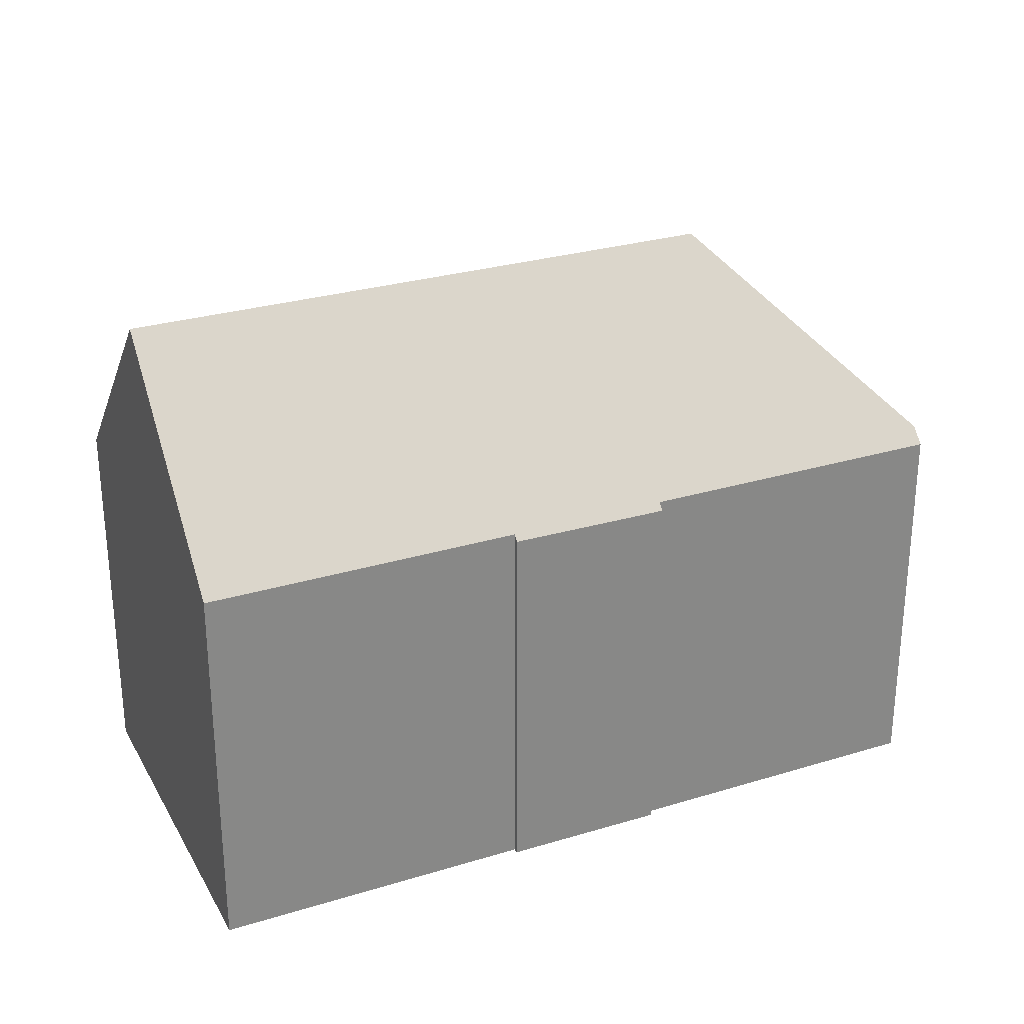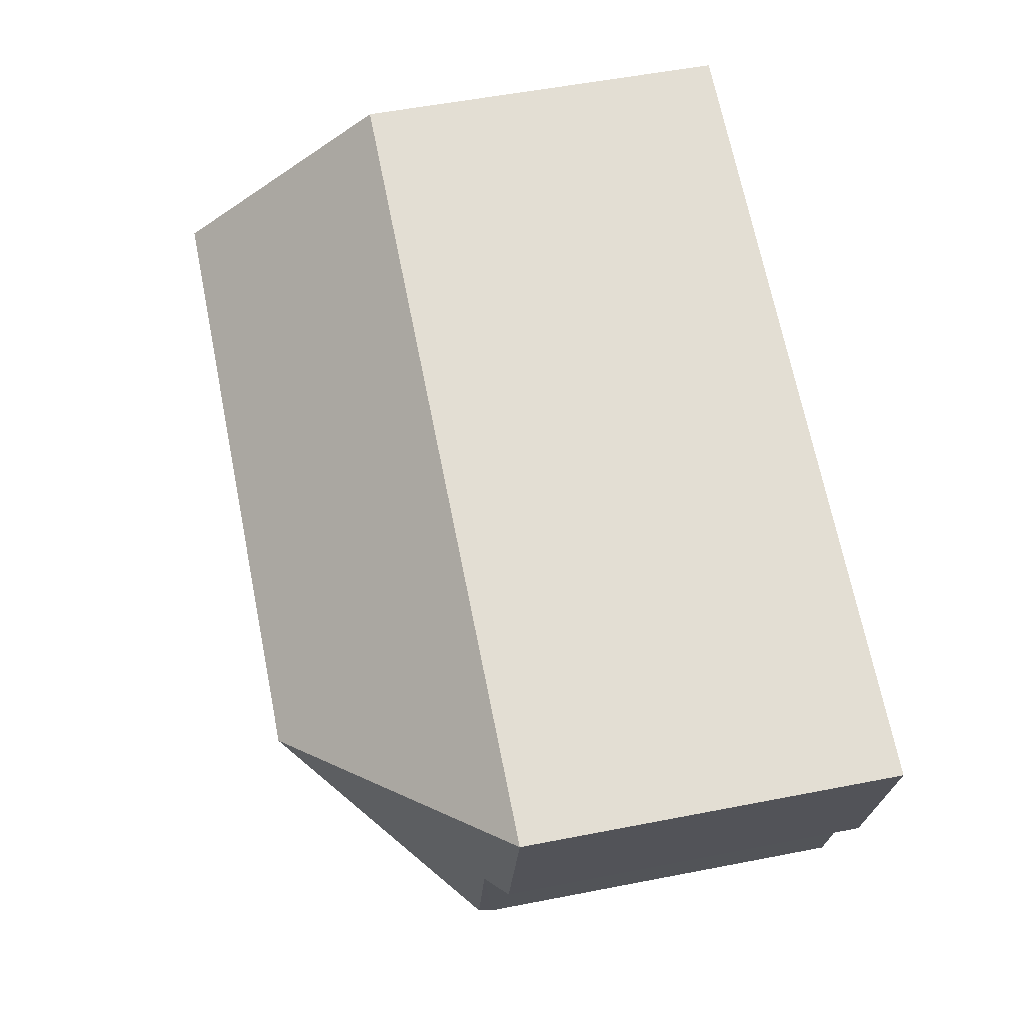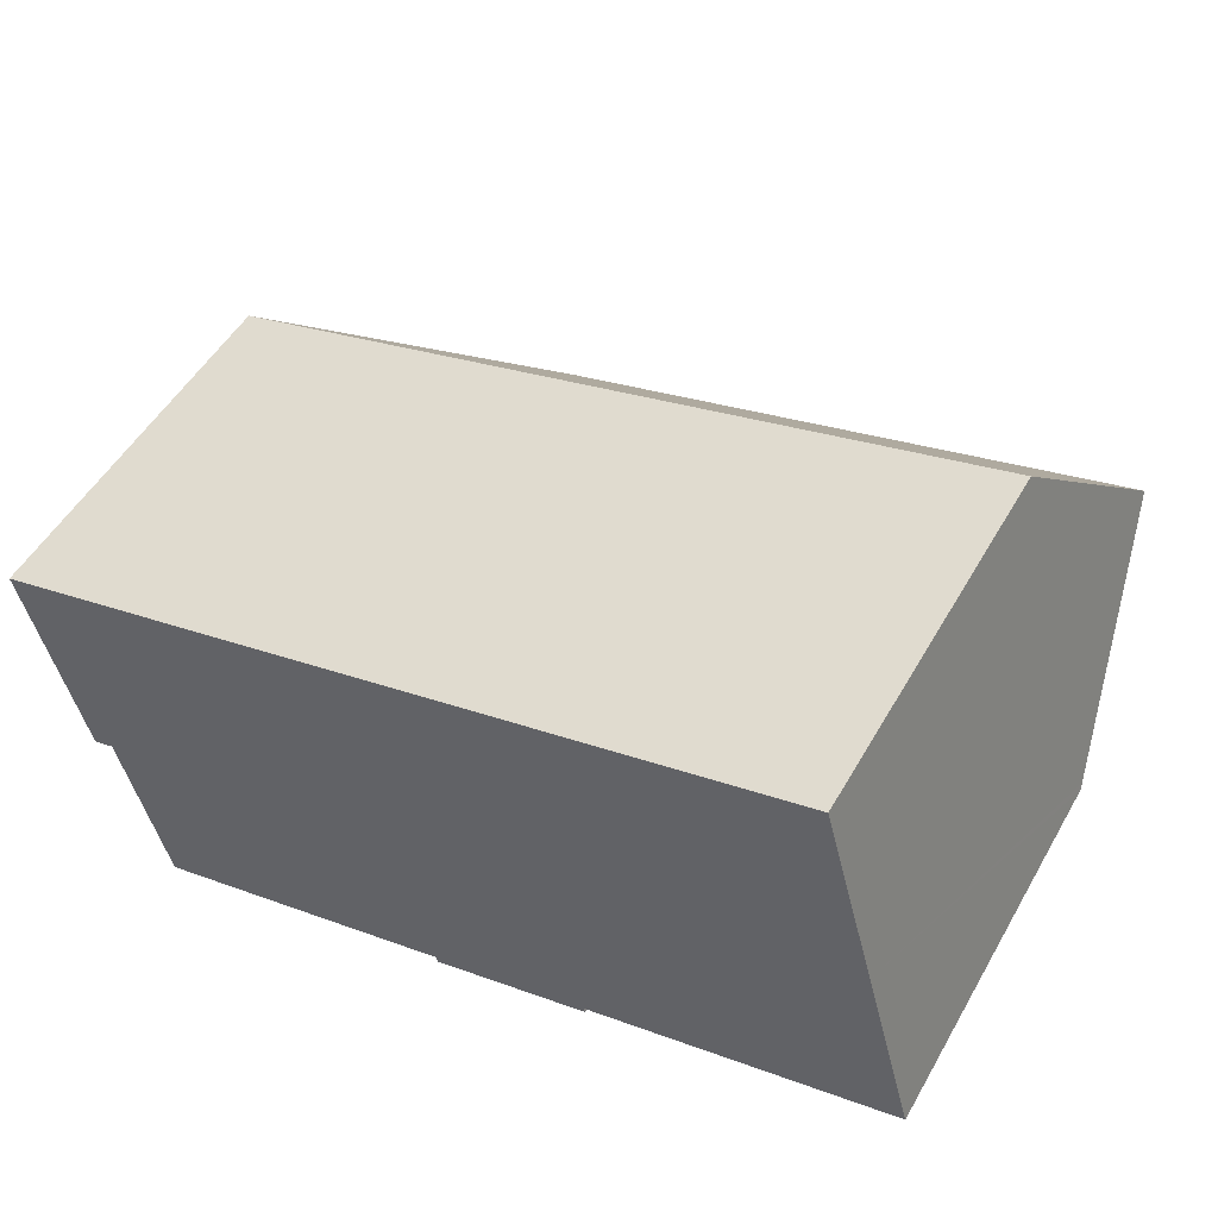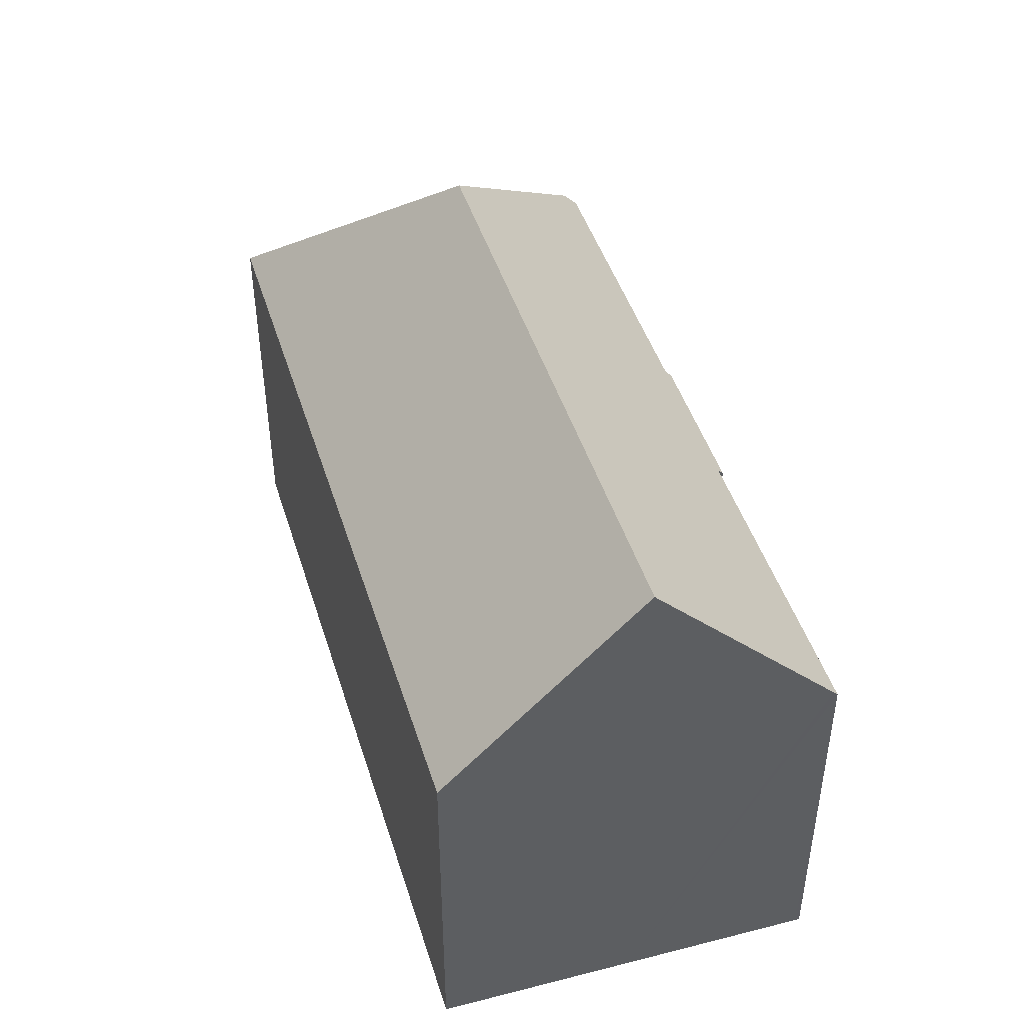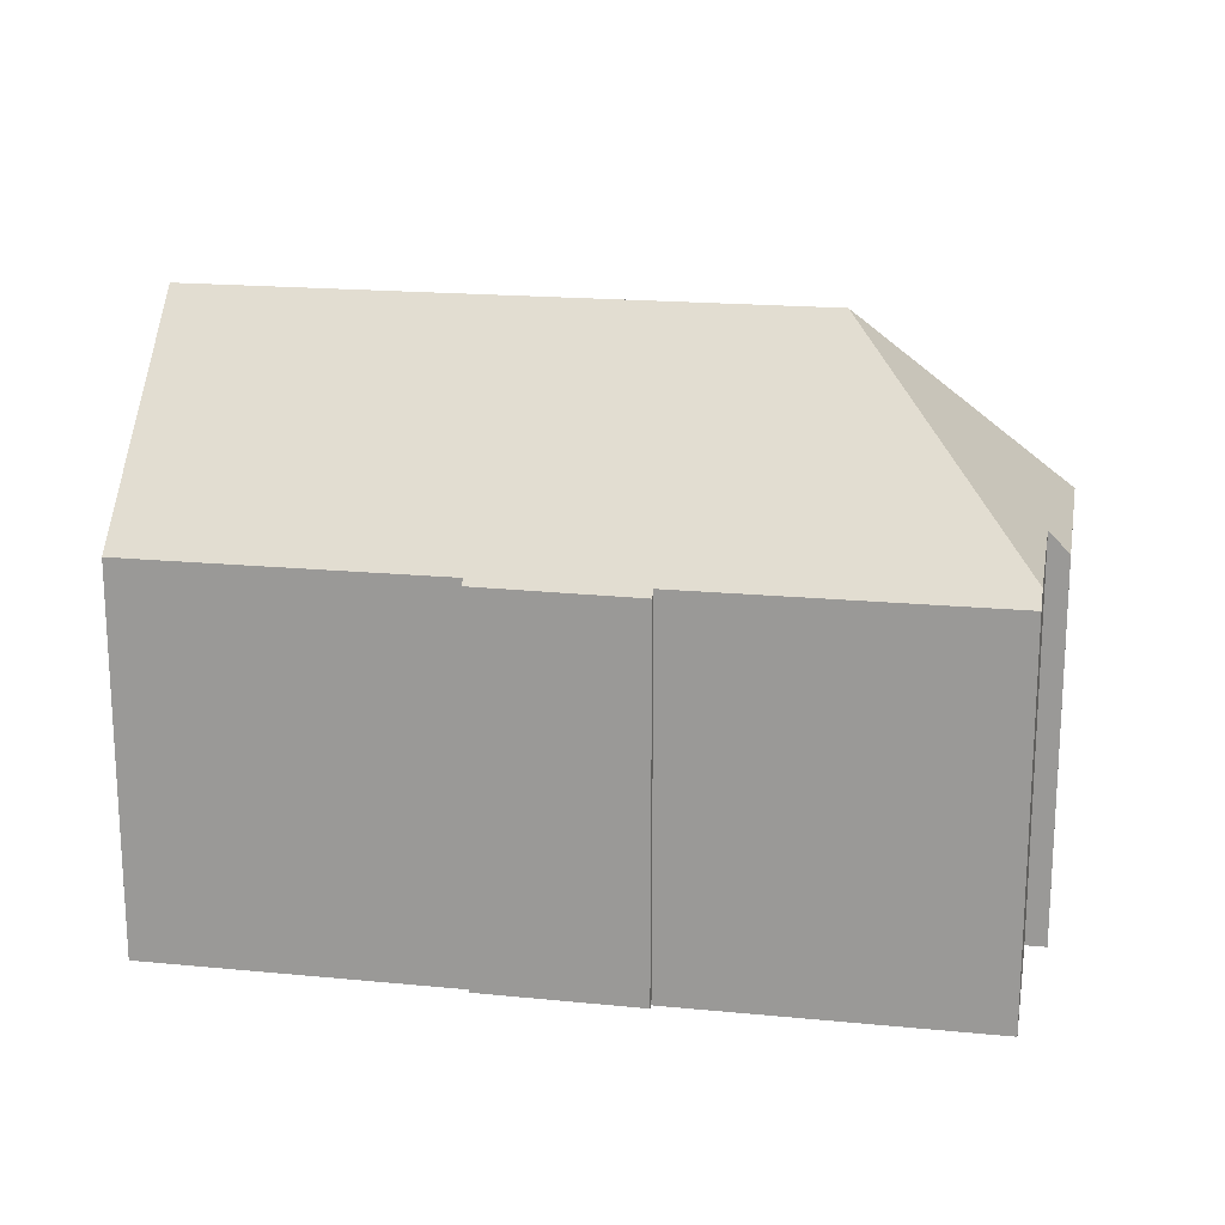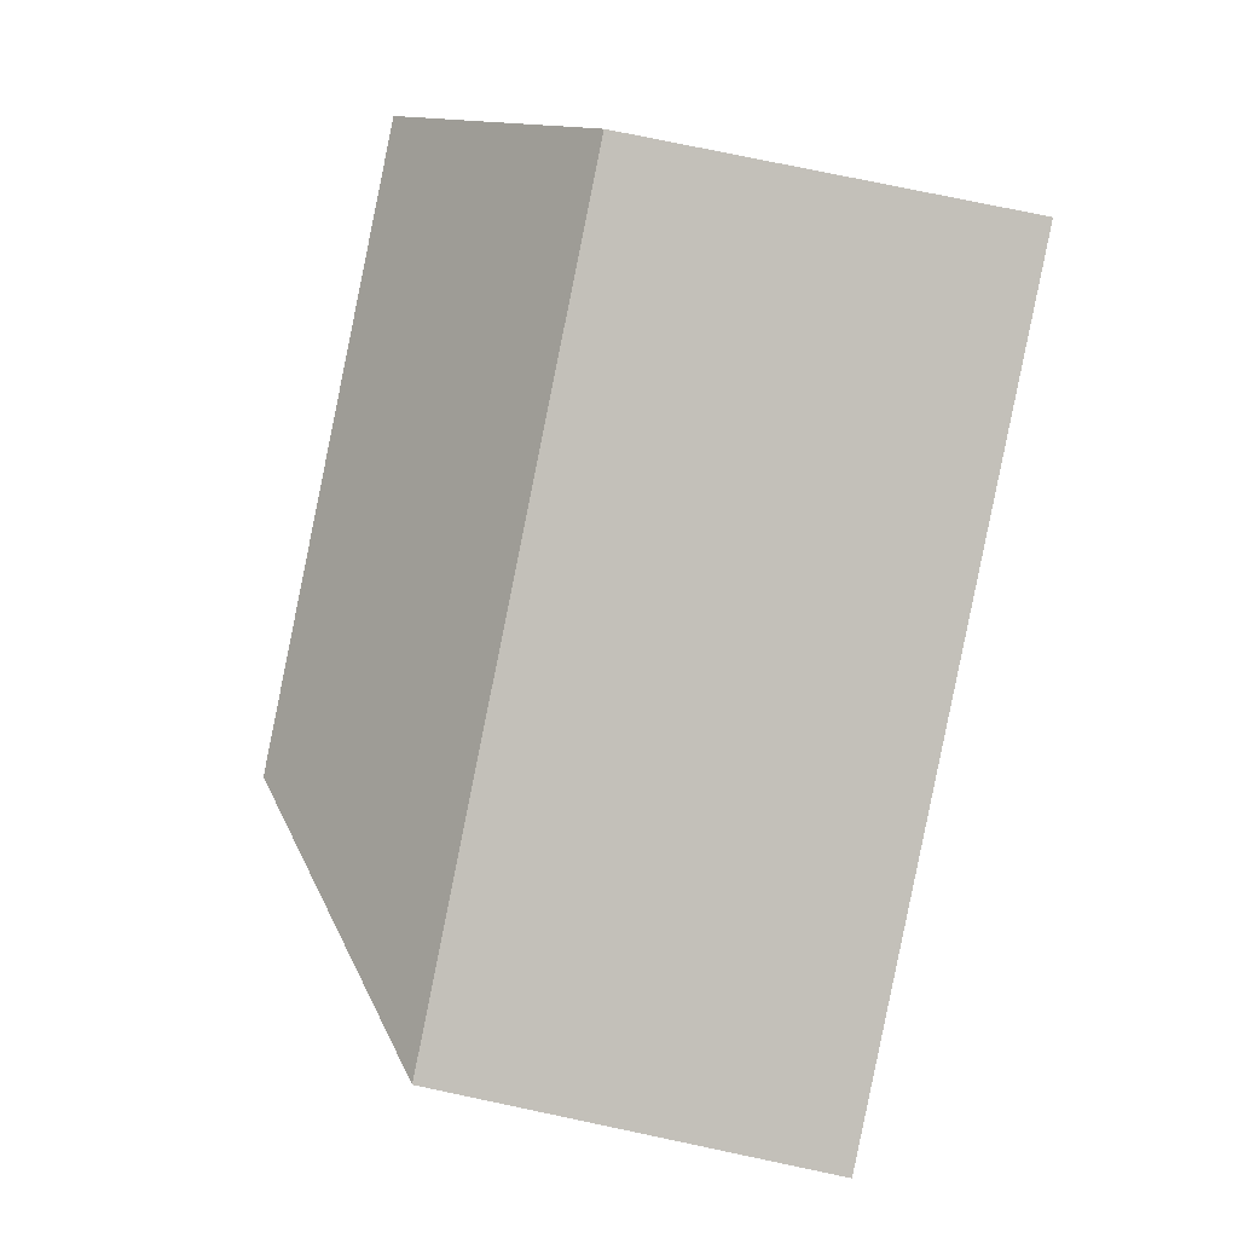
<metadata>
{"format":"obj","ext":"obj","renderer":"f3d","projection":"perspective","resolution":1024,"background":"white","views":[{"elev":27.9,"azim":141.1,"up":"+Y"},{"elev":54.4,"azim":-101.7,"up":"+Z"},{"elev":51.2,"azim":29.0,"up":"+Z"},{"elev":45.8,"azim":59.0,"up":"+Y"},{"elev":18.6,"azim":176.6,"up":"+Y"},{"elev":78.5,"azim":-78.2,"up":"+Z"}]}
</metadata>
<code>
v  3.232 11.39 -10.47
v  12.13 10.97 -8.69
v  3.332 10.97 -10.87
v  6.997 16.71 -4.209
v  13.19 10.79 -8.612
v  13.45 10.79 -8.545
v  24.08 16.71 0.024
v  15.43 10.8 -8.042
v  15.67 10.8 -7.98
v  16.63 10.97 -7.574
v  16.67 10.81 -7.727
v  24.32 10.97 -5.668
v  25.46 11.1 -5.255
v  25.49 10.97 -5.376
v  12.18 10.78 -8.868
v  0 10.78 6.601e-16
v  2.089 11.4 -5.883
v  1.509 10.78 -6.025
v  22.62 10.78 5.604
v  16.67 4.731e-16 -7.727
v  13.19 5.273e-16 -8.612
v  12.18 5.43e-16 -8.868
v  15.67 4.886e-16 -7.98
v  15.43 4.924e-16 -8.042
v  13.45 5.232e-16 -8.545
v  12.13 5.321e-16 -8.69
v  3.332 6.657e-16 -10.87
v  2.089 3.602e-16 -5.883
v  1.509 3.689e-16 -6.025
v  25.49 3.292e-16 -5.376
v  16.63 4.638e-16 -7.574
v  24.32 3.471e-16 -5.668
v  3.232 6.41e-16 -10.47
v  0 0 0
v  22.62 -3.431e-16 5.604
v  24.08 -1.47e-18 0.024
v  25.46 3.218e-16 -5.255
g defaultobject
f 1 2 3
f 2 1 4
f 2 4 5
f 5 4 6
f 6 4 7
f 6 7 8
f 8 7 9
f 9 7 10
f 9 10 11
f 10 7 12
f 12 7 13
f 12 13 14
f 5 15 2
f 16 17 18
f 17 16 4
f 4 1 17
f 19 4 16
f 4 19 7
f 20 9 11
f 9 20 8
f 8 20 6
f 6 20 5
f 5 20 15
f 15 20 21
f 15 21 22
f 21 20 23
f 21 23 24
f 21 24 25
f 26 3 2
f 3 26 27
f 28 18 17
f 18 28 29
f 30 12 14
f 12 30 10
f 10 30 31
f 31 30 32
f 15 26 2
f 26 15 22
f 3 17 1
f 17 3 28
f 28 3 27
f 28 27 33
f 29 16 18
f 16 29 34
f 34 19 16
f 19 34 35
f 35 7 19
f 7 35 13
f 13 35 36
f 13 36 14
f 14 36 37
f 14 37 30
f 31 11 10
f 11 31 20
f 29 28 34
f 34 36 35
f 36 34 37
f 37 34 30
f 30 34 32
f 32 34 31
f 31 34 20
f 20 34 23
f 23 34 24
f 24 34 25
f 25 34 21
f 21 34 26
f 26 34 28
f 26 28 33
f 26 33 27
f 22 21 26

</code>
